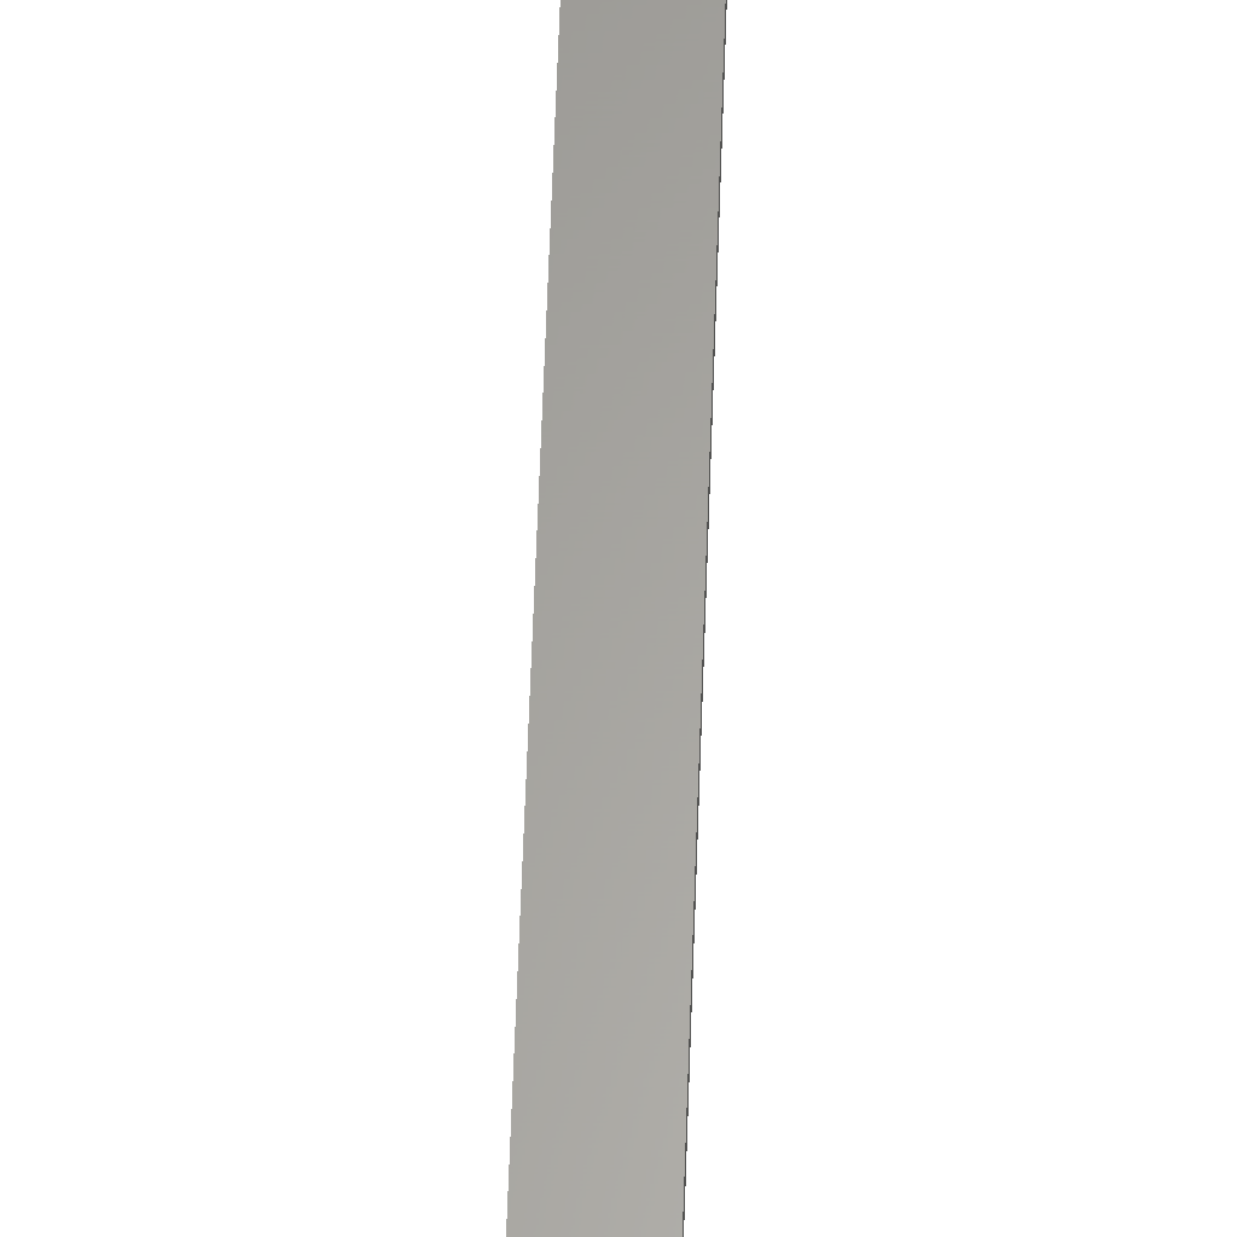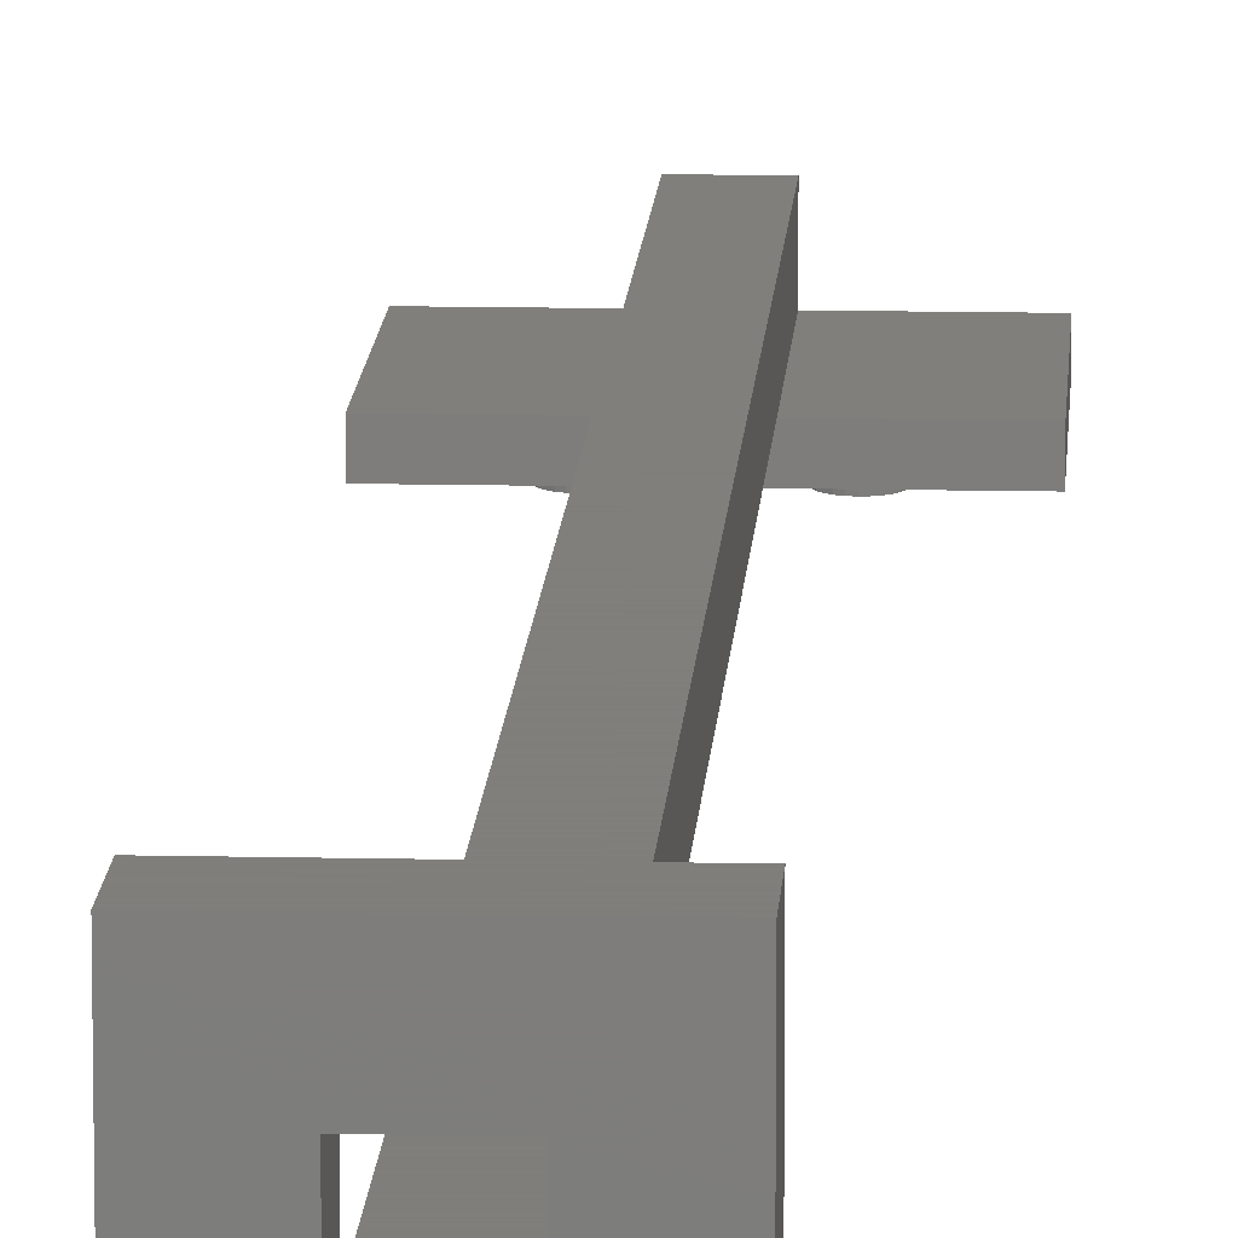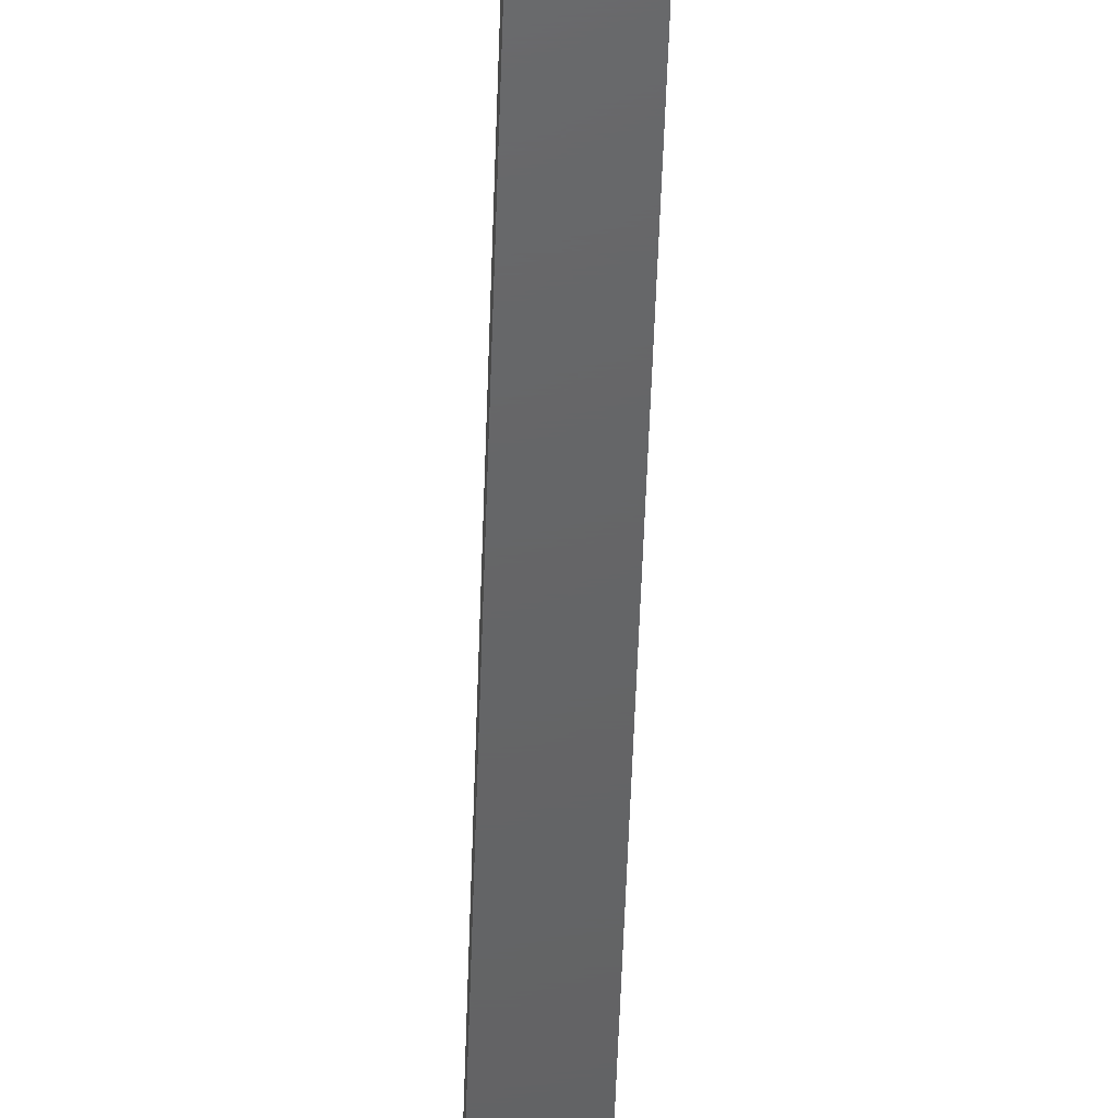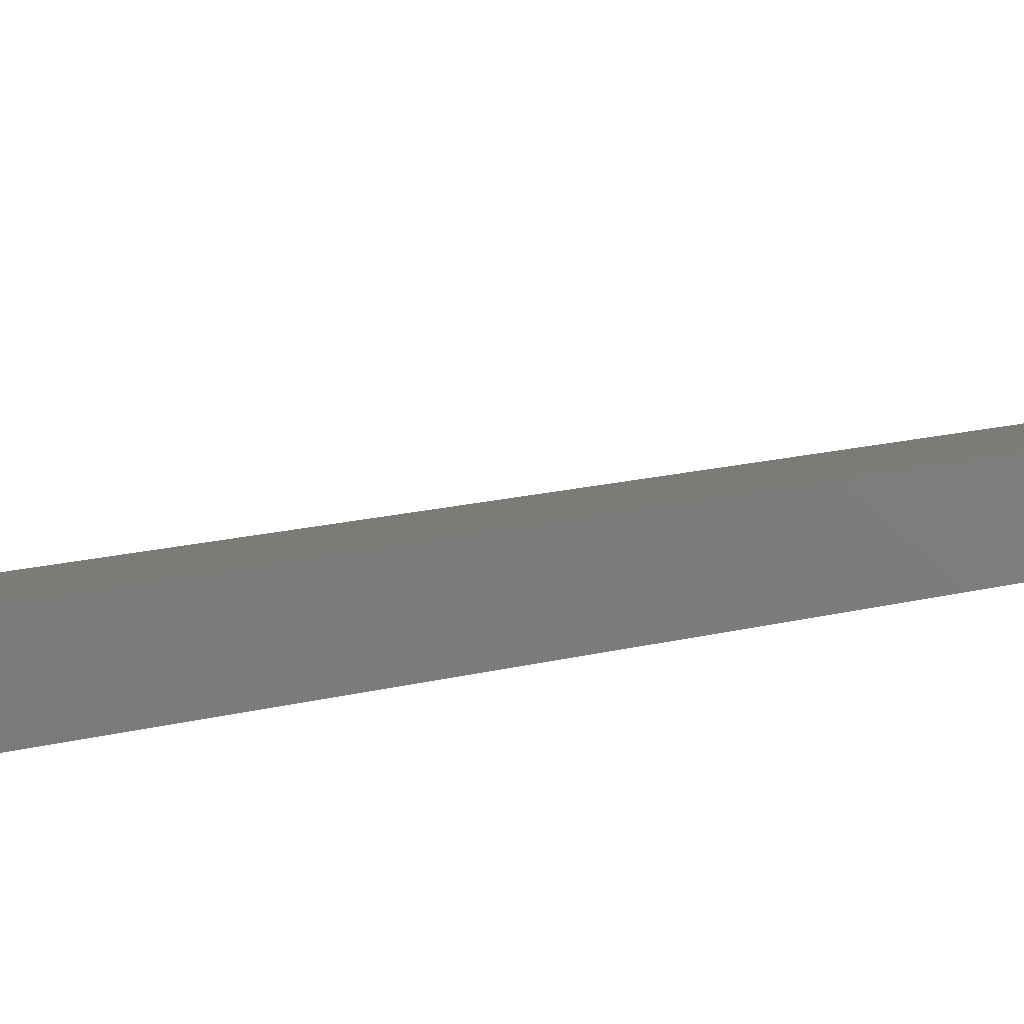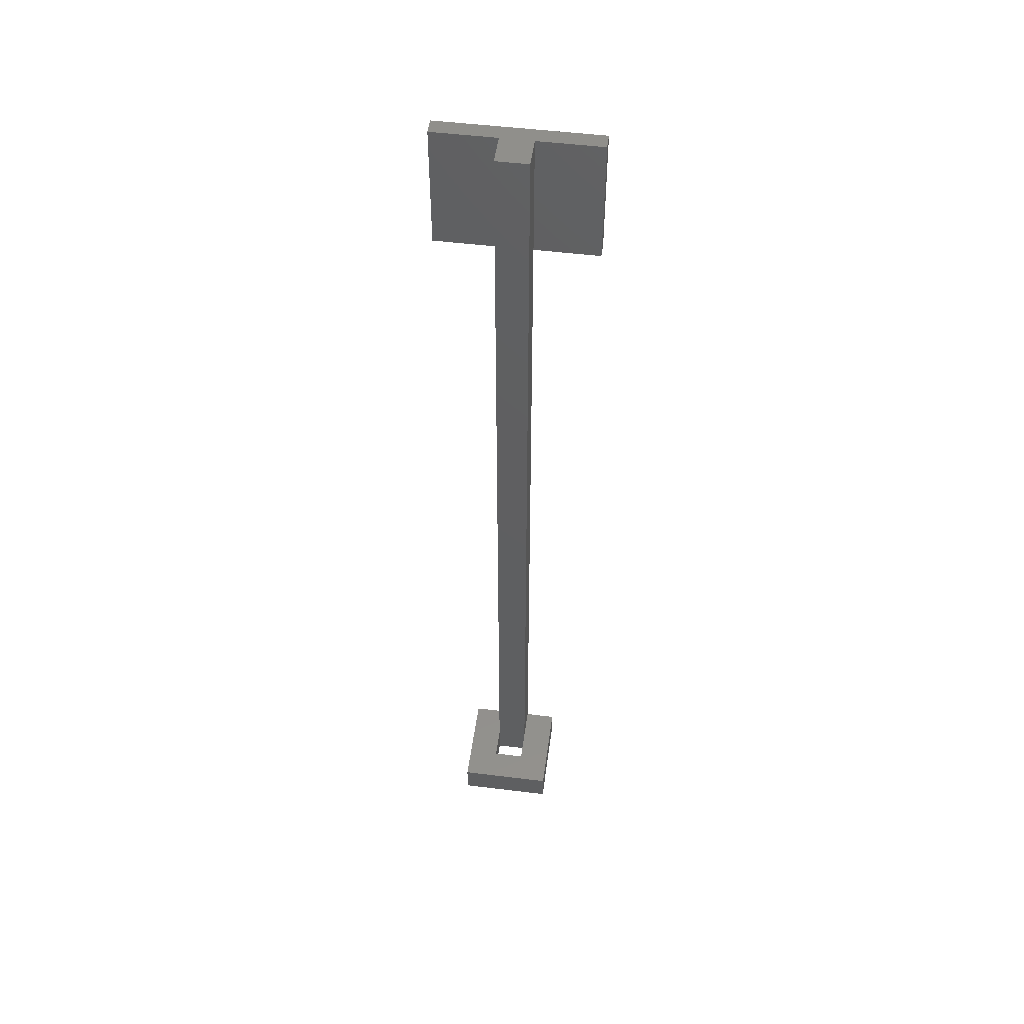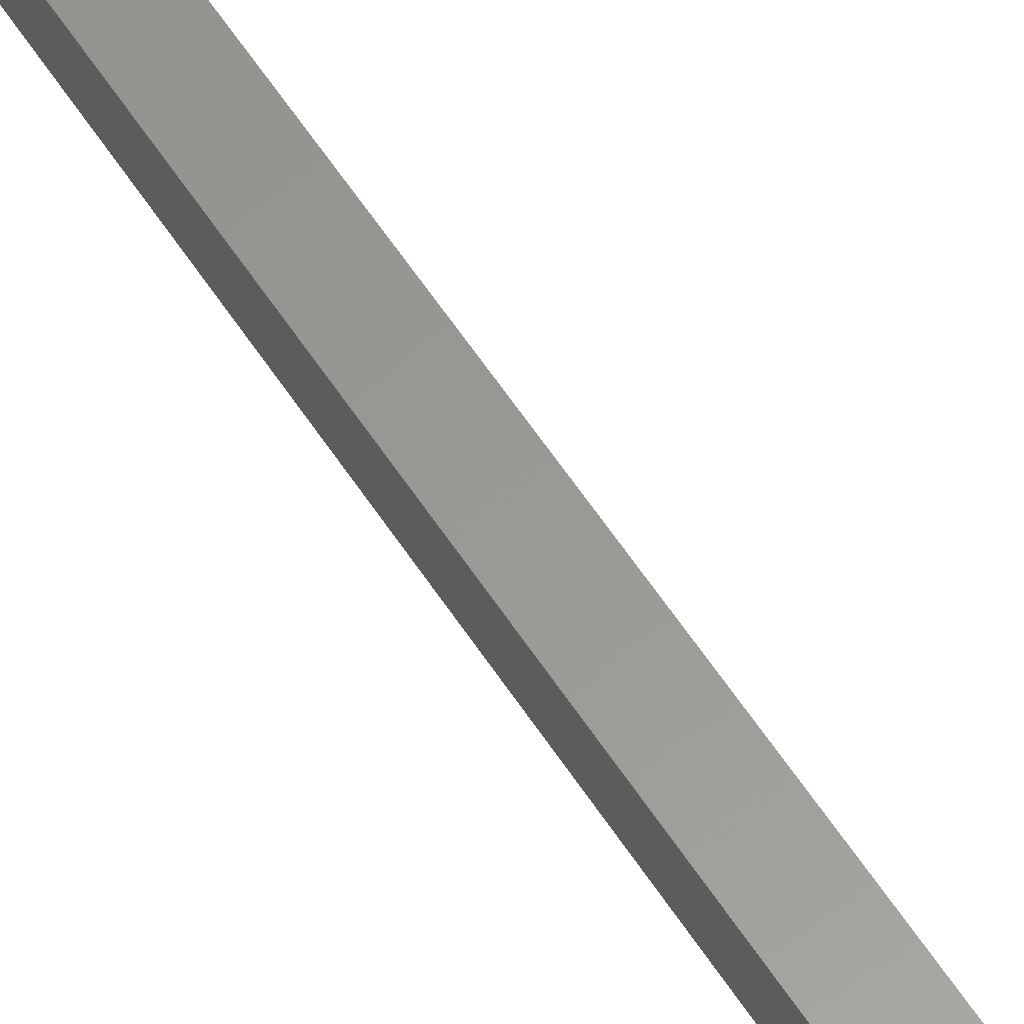
<metadata>
{"format":"stl","ext":"stl","renderer":"f3d","projection":"perspective","resolution":1024,"background":"white","views":[{"elev":62.3,"azim":-178.0,"up":"+Y"},{"elev":12.5,"azim":-176.9,"up":"+Y"},{"elev":-45.6,"azim":178.3,"up":"+Y"},{"elev":8.0,"azim":-136.6,"up":"+Y"},{"elev":50.7,"azim":-172.3,"up":"+Z"},{"elev":59.4,"azim":147.1,"up":"+Y"}]}
</metadata>
<code>
# stl→obj: 128 verts, 256 faces
v 13.17 -30 571.8
v 13.17 -20 571.8
v 12.93 -30 570
v 12.93 -20 570
v 13.17 -30 568.2
v 13.17 -20 568.2
v 13.88 -30 566.5
v 13.88 -20 566.5
v 15 -30 565
v 15 -20 565
v 16.46 -30 563.9
v 16.46 -20 563.9
v 18.17 -30 563.2
v 18.17 -20 563.2
v 20 -30 562.9
v 20 -20 562.9
v 21.83 -30 563.2
v 21.83 -20 563.2
v 23.54 -30 563.9
v 23.54 -20 563.9
v 25 -30 565
v 25 -20 565
v 26.12 -30 566.5
v 26.12 -20 566.5
v 26.83 -30 568.2
v 26.83 -20 568.2
v 27.07 -30 570
v 27.07 -20 570
v 26.83 -30 571.8
v 26.83 -20 571.8
v 26.12 -30 573.5
v 26.12 -20 573.5
v 25 -30 575
v 25 -20 575
v 23.54 -30 576.1
v 23.54 -20 576.1
v 21.83 -30 576.8
v 21.83 -20 576.8
v 20 -30 577.1
v 20 -20 577.1
v 18.17 -30 576.8
v 18.17 -20 576.8
v 16.46 -30 576.1
v 16.46 -20 576.1
v 15 -30 575
v 15 -20 575
v 13.88 -30 573.5
v 13.88 -20 573.5
v -26.83 -30 571.8
v -26.83 -20 571.8
v -27.07 -30 570
v -27.07 -20 570
v -26.83 -30 568.2
v -26.83 -20 568.2
v -26.12 -30 566.5
v -26.12 -20 566.5
v -25 -30 565
v -25 -20 565
v -23.54 -30 563.9
v -23.54 -20 563.9
v -21.83 -30 563.2
v -21.83 -20 563.2
v -20 -30 562.9
v -20 -20 562.9
v -18.17 -30 563.2
v -18.17 -20 563.2
v -16.46 -30 563.9
v -16.46 -20 563.9
v -15 -30 565
v -15 -20 565
v -13.88 -30 566.5
v -13.88 -20 566.5
v -13.17 -30 568.2
v -13.17 -20 568.2
v -12.93 -30 570
v -12.93 -20 570
v -13.17 -30 571.8
v -13.17 -20 571.8
v -13.88 -30 573.5
v -13.88 -20 573.5
v -15 -30 575
v -15 -20 575
v -16.46 -30 576.1
v -16.46 -20 576.1
v -18.17 -30 576.8
v -18.17 -20 576.8
v -20 -30 577.1
v -20 -20 577.1
v -21.83 -30 576.8
v -21.83 -20 576.8
v -23.54 -30 576.1
v -23.54 -20 576.1
v -25 -30 575
v -25 -20 575
v -26.12 -30 573.5
v -26.12 -20 573.5
v 10 -10 600
v 50 -10 600
v 10 -10 520
v 50 -10 520
v -50 -10 520
v -10 -10 520
v -50 -20 520
v 50 -20 520
v -50 -10 600
v -50 -20 600
v 50 -20 600
v -10 -10 600
v 10 10 20
v 10 30 20
v 10 10 0
v 10 30 0
v -10 10 0
v -10 30 0
v -10 10 20
v -10 30 20
v -30 50 0
v -30 -10 0
v -30 50 20
v -30 -10 20
v 30 50 0
v 30 50 20
v 30 -10 0
v 30 -10 20
v -10 -10 20
v 10 -10 20
v 10 10 600
v -10 10 600
f 1 2 3
f 3 2 4
f 3 4 5
f 5 4 6
f 5 6 7
f 7 6 8
f 7 8 9
f 9 8 10
f 9 10 11
f 11 10 12
f 11 12 13
f 13 12 14
f 13 14 15
f 15 14 16
f 15 16 17
f 17 16 18
f 17 18 19
f 19 18 20
f 19 20 21
f 21 20 22
f 21 22 23
f 23 22 24
f 23 24 25
f 25 24 26
f 25 26 27
f 27 26 28
f 27 28 29
f 29 28 30
f 29 30 31
f 31 30 32
f 31 32 33
f 33 32 34
f 33 34 35
f 35 34 36
f 35 36 37
f 37 36 38
f 37 38 39
f 39 38 40
f 39 40 41
f 41 40 42
f 41 42 43
f 43 42 44
f 43 44 45
f 45 44 46
f 45 46 47
f 47 46 48
f 47 48 1
f 1 48 2
f 5 25 3
f 3 25 27
f 3 27 1
f 1 27 29
f 1 29 47
f 47 29 31
f 47 31 45
f 45 31 33
f 45 33 43
f 43 33 35
f 43 35 41
f 41 35 37
f 41 37 39
f 25 5 23
f 23 5 7
f 23 7 21
f 21 7 9
f 21 9 19
f 19 9 11
f 19 11 17
f 17 11 13
f 17 13 15
f 49 50 51
f 51 50 52
f 51 52 53
f 53 52 54
f 53 54 55
f 55 54 56
f 55 56 57
f 57 56 58
f 57 58 59
f 59 58 60
f 59 60 61
f 61 60 62
f 61 62 63
f 63 62 64
f 63 64 65
f 65 64 66
f 65 66 67
f 67 66 68
f 67 68 69
f 69 68 70
f 69 70 71
f 71 70 72
f 71 72 73
f 73 72 74
f 73 74 75
f 75 74 76
f 75 76 77
f 77 76 78
f 77 78 79
f 79 78 80
f 79 80 81
f 81 80 82
f 81 82 83
f 83 82 84
f 83 84 85
f 85 84 86
f 85 86 87
f 87 86 88
f 87 88 89
f 89 88 90
f 89 90 91
f 91 90 92
f 91 92 93
f 93 92 94
f 93 94 95
f 95 94 96
f 95 96 49
f 49 96 50
f 53 73 51
f 51 73 75
f 51 75 49
f 49 75 77
f 49 77 95
f 95 77 79
f 95 79 93
f 93 79 81
f 93 81 91
f 91 81 83
f 91 83 89
f 89 83 85
f 89 85 87
f 73 53 71
f 71 53 55
f 71 55 69
f 69 55 57
f 69 57 67
f 67 57 59
f 67 59 65
f 65 59 61
f 65 61 63
f 97 98 99
f 99 98 100
f 101 102 103
f 103 102 99
f 103 99 104
f 104 99 100
f 105 101 106
f 106 101 103
f 100 98 104
f 104 98 107
f 2 78 4
f 4 78 76
f 4 76 74
f 78 2 80
f 80 2 48
f 80 48 82
f 82 48 46
f 82 46 84
f 84 46 44
f 84 44 42
f 40 107 42
f 42 107 106
f 42 106 86
f 86 106 88
f 88 106 90
f 90 106 92
f 92 106 94
f 94 106 96
f 96 106 50
f 50 106 52
f 52 106 54
f 54 106 103
f 54 103 56
f 56 103 58
f 58 103 60
f 60 103 62
f 62 103 64
f 64 103 66
f 66 103 14
f 66 14 68
f 68 14 12
f 68 12 70
f 70 12 10
f 70 10 8
f 40 38 107
f 107 38 36
f 107 36 34
f 34 32 107
f 107 32 30
f 107 30 28
f 28 26 107
f 107 26 104
f 104 26 24
f 104 24 22
f 22 20 104
f 104 20 18
f 104 18 16
f 16 14 104
f 104 14 103
f 70 8 72
f 72 8 6
f 72 6 74
f 74 6 4
f 86 84 42
f 102 101 108
f 108 101 105
f 109 110 111
f 111 110 112
f 113 114 115
f 115 114 116
f 117 118 119
f 119 118 120
f 121 117 122
f 122 117 119
f 123 121 124
f 124 121 122
f 114 112 116
f 116 112 110
f 125 115 120
f 120 115 116
f 120 116 119
f 119 116 110
f 119 110 122
f 122 110 124
f 124 110 109
f 124 109 126
f 126 109 99
f 99 109 127
f 99 127 97
f 99 102 126
f 126 102 125
f 126 125 123
f 123 125 118
f 118 125 120
f 123 124 126
f 125 102 115
f 115 102 128
f 128 102 108
f 111 113 109
f 109 113 115
f 109 115 127
f 127 115 128
f 127 128 97
f 97 128 108
f 97 108 107
f 107 108 106
f 106 108 105
f 107 98 97
f 118 111 123
f 123 111 112
f 123 112 121
f 121 112 114
f 121 114 117
f 117 114 118
f 118 114 113
f 118 113 111

</code>
